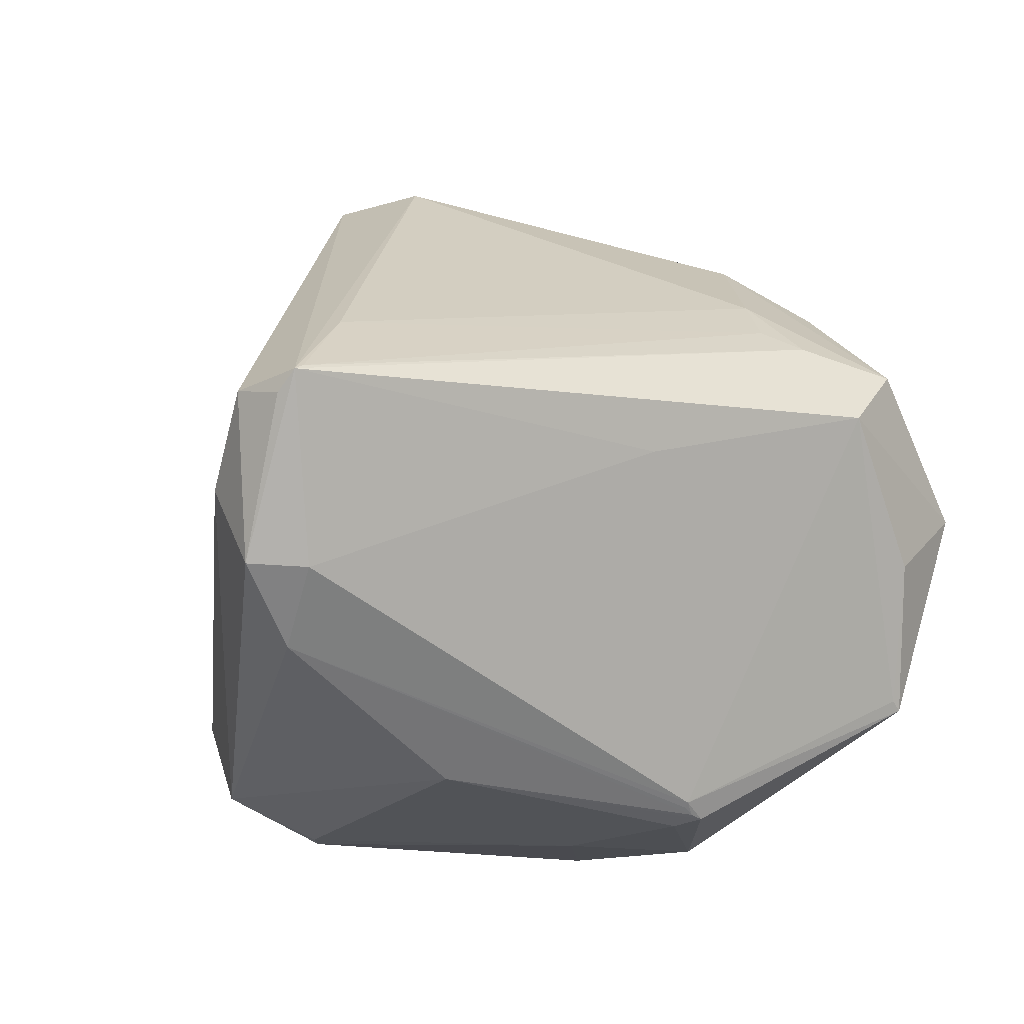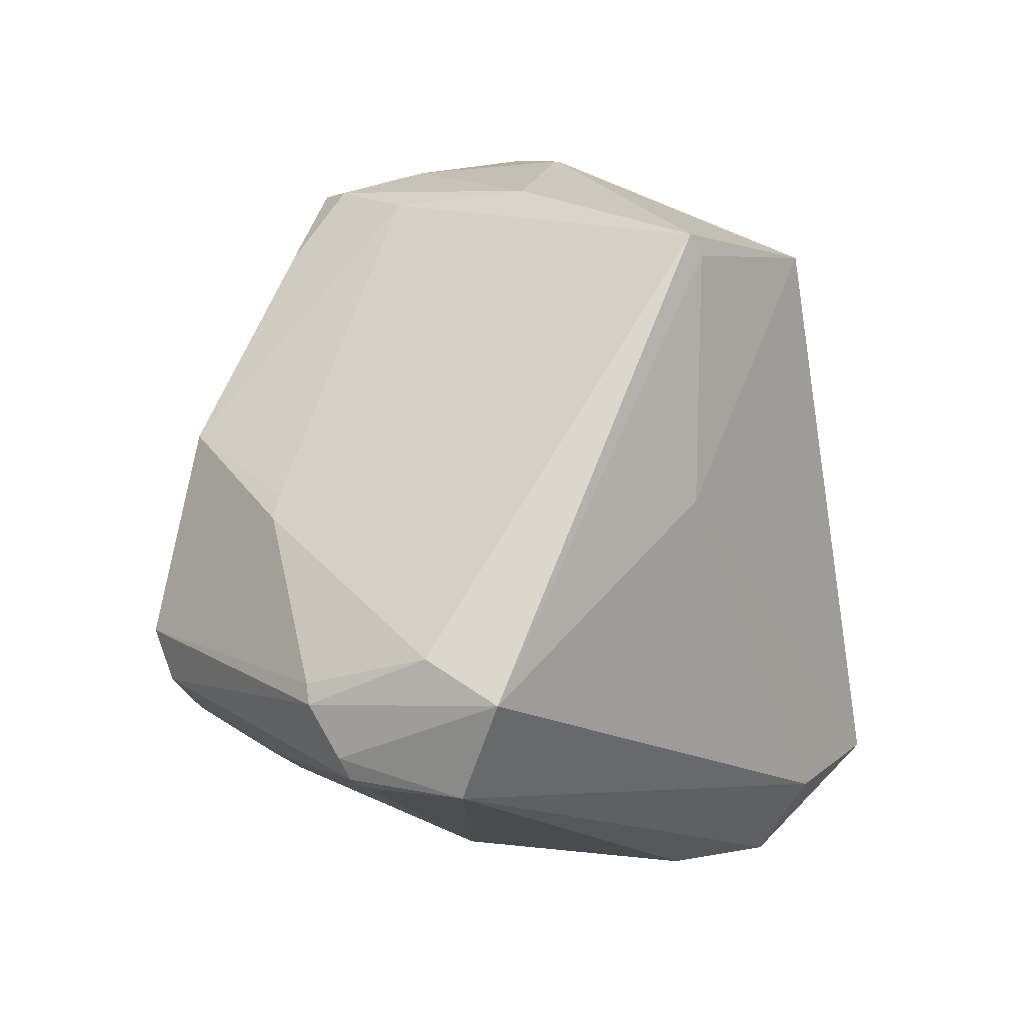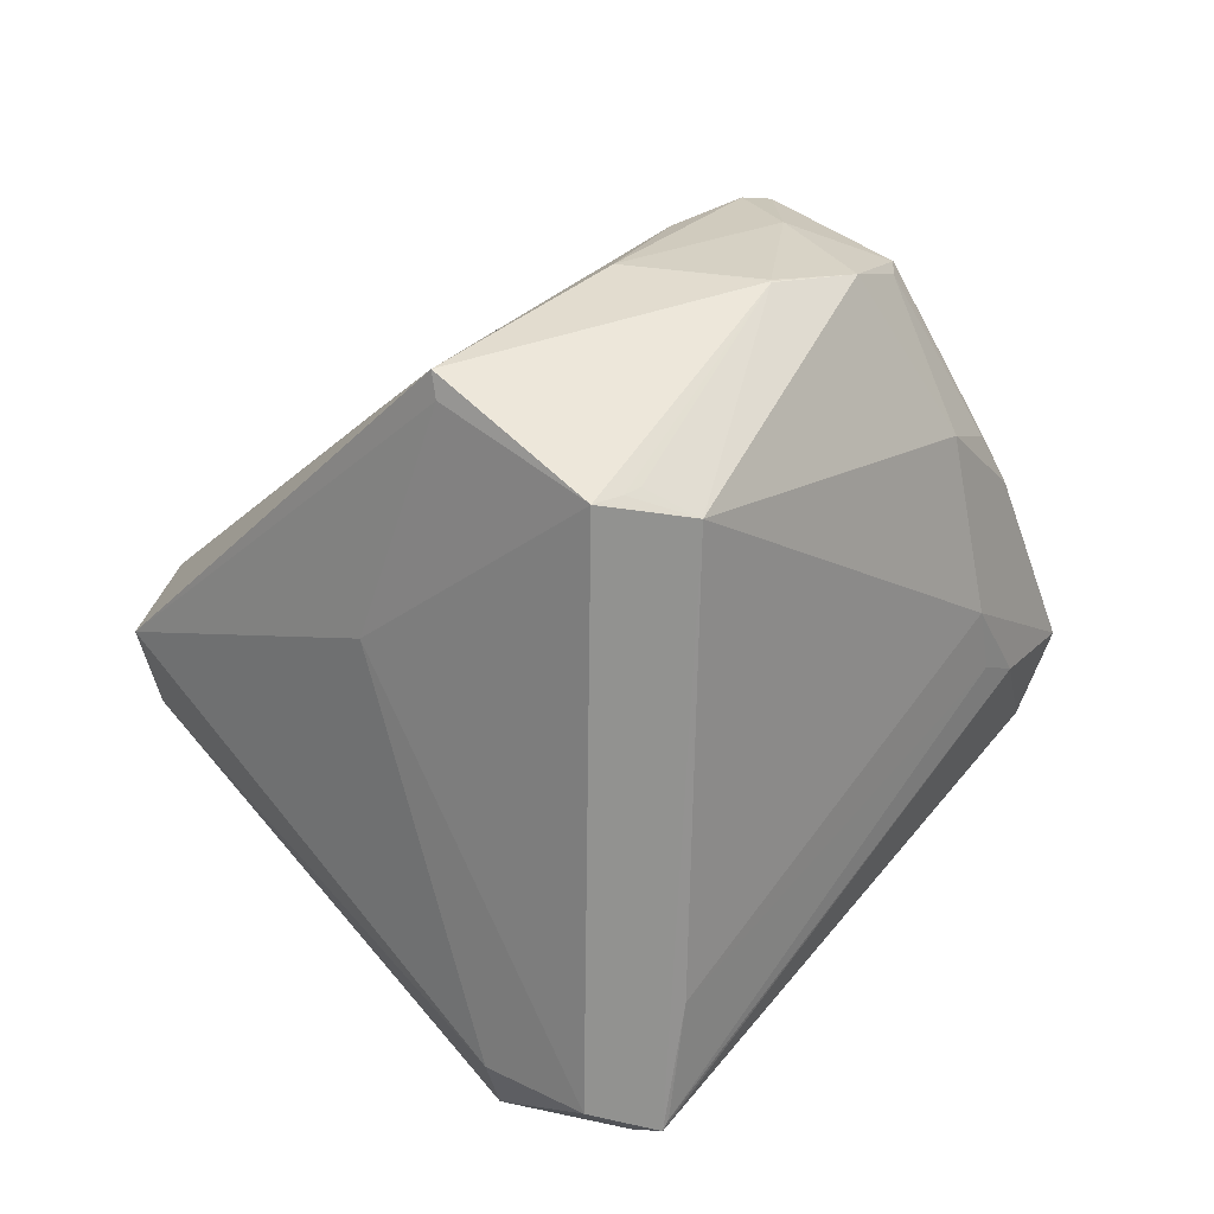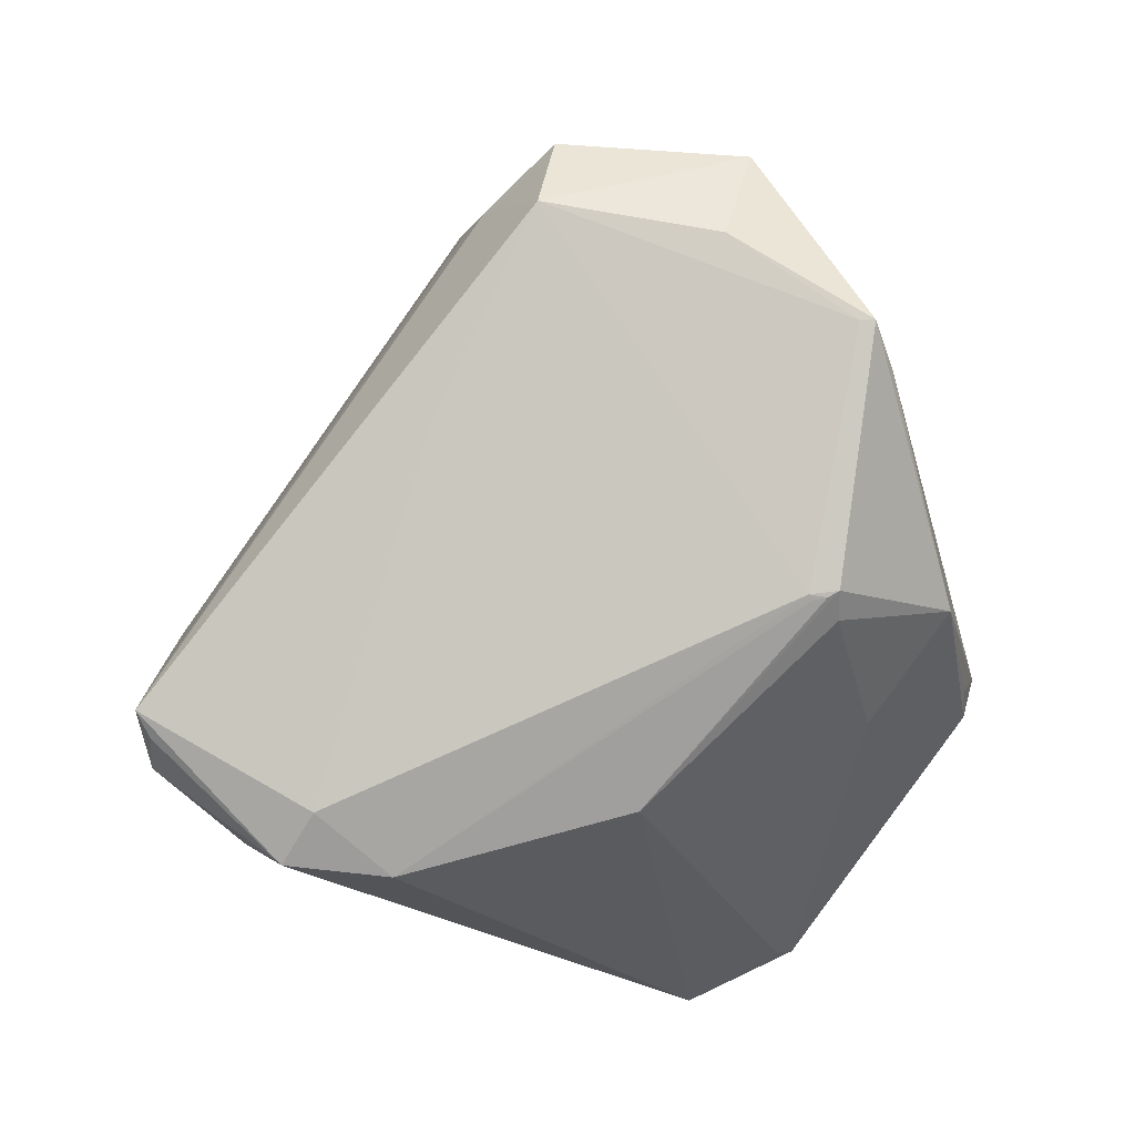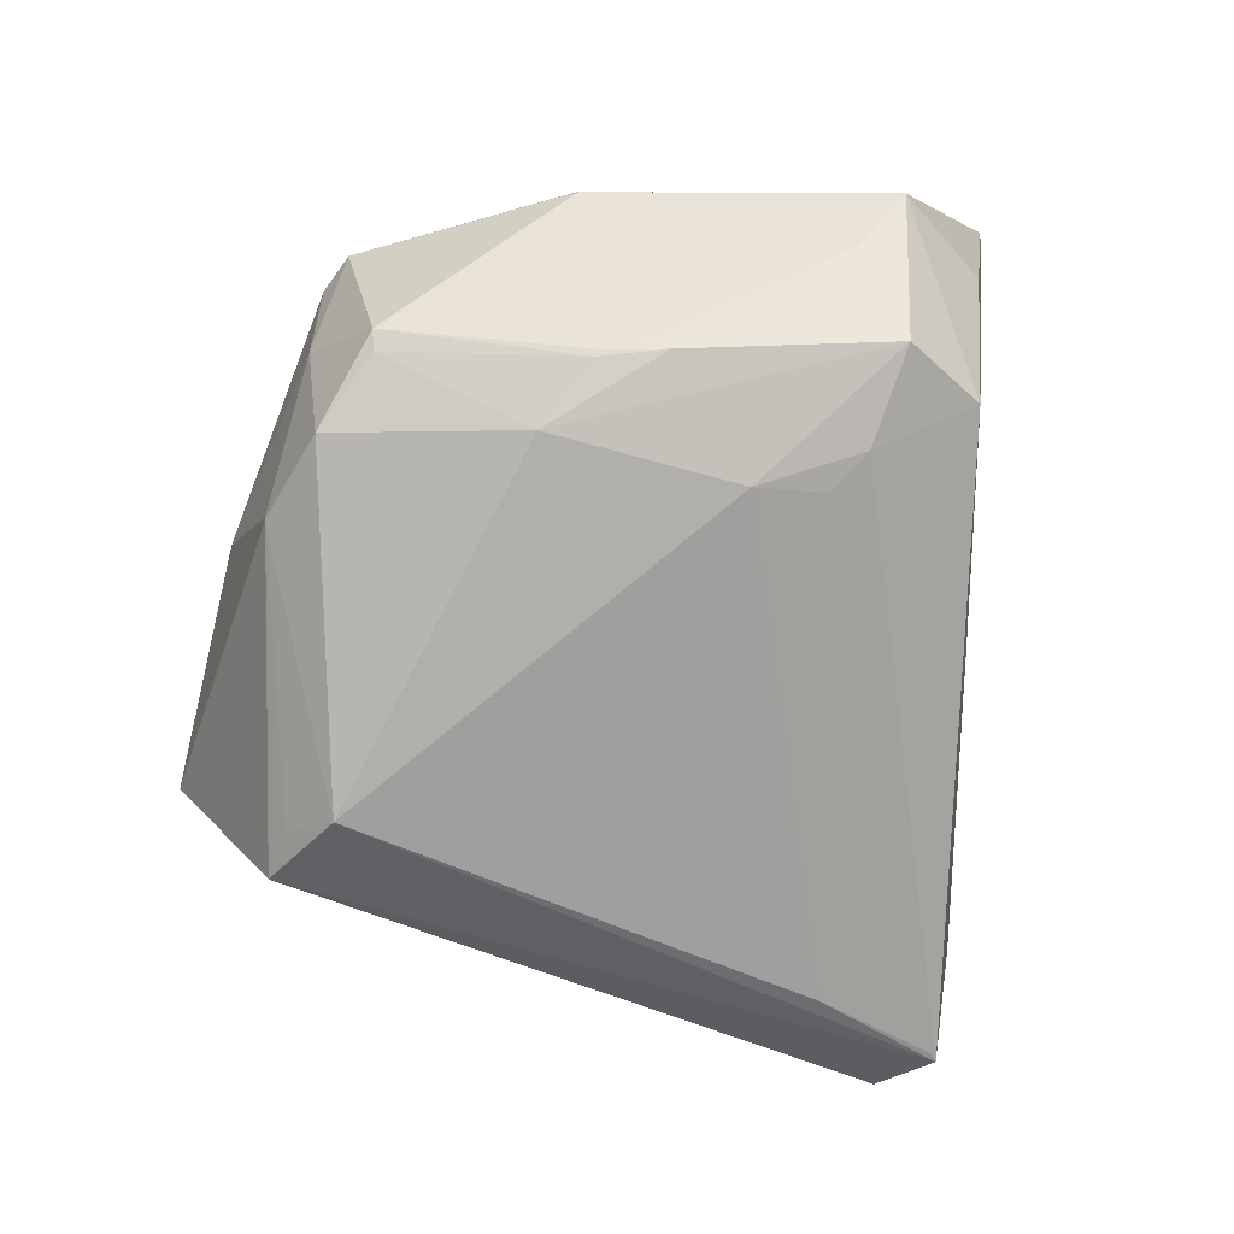
<metadata>
{"format":"obj","ext":"obj","renderer":"f3d","projection":"perspective","resolution":1024,"background":"white","views":[{"elev":-59.2,"azim":-148.4,"up":"+Y"},{"elev":20.6,"azim":84.7,"up":"+Y"},{"elev":33.4,"azim":173.1,"up":"+Y"},{"elev":-70.4,"azim":-85.2,"up":"+Y"},{"elev":-31.7,"azim":-111.3,"up":"+Z"}]}
</metadata>
<code>
o
v 143.4 -58.1 -186.4
v 154.9 -53.7 -186.1
v 147.8 -58.88 -184.7
v 143.4 -58.1 -186.4
v 151.8 39.91 -171
v 154.9 -53.7 -186.1
v 143.4 -58.1 -186.4
v 147.8 -58.88 -184.7
v 165.6 -68.63 -166.1
v 154.9 -53.7 -186.1
v 165.6 -68.63 -166.1
v 147.8 -58.88 -184.7
v 151.8 39.91 -171
v 170.9 49.44 -149
v 170.5 45.67 -151.1
v 154.9 -53.7 -186.1
v 168.1 -54.64 -173.5
v 165.6 -68.63 -166.1
v 143.4 -58.1 -186.4
v 165.6 -68.63 -166.1
v 157.5 -68.75 -160.4
v 143.4 -58.1 -186.4
v 136.6 35.18 -168.7
v 151.8 39.91 -171
v 151.8 39.91 -171
v 136.6 35.18 -168.7
v 150.9 39.86 -170.5
v 147.3 39.62 -168.6
v 150.9 39.86 -170.5
v 136.6 35.18 -168.7
v 147.3 39.62 -168.6
v 136.6 35.18 -168.7
v 144.7 39.66 -166.9
v 151.8 39.91 -171
v 150.9 39.86 -170.5
v 121.8 51.19 -132.7
v 151.8 39.91 -171
v 121.8 51.19 -132.7
v 170.9 49.44 -149
v 170.9 49.44 -149
v 121.8 51.19 -132.7
v 121.8 51.25 -132.4
v 147.3 39.62 -168.6
v 121.8 51.19 -132.7
v 150.9 39.86 -170.5
v 147.3 39.62 -168.6
v 144.7 39.66 -166.9
v 121.8 51.19 -132.7
v 136.6 35.18 -168.7
v 121.8 51.19 -132.7
v 144.7 39.66 -166.9
v 136.6 35.18 -168.7
v 108 48.49 -126.3
v 121.8 51.19 -132.7
v 121.8 51.19 -132.7
v 108 48.49 -126.3
v 121.8 51.25 -132.4
v 121.8 51.25 -132.4
v 108 48.49 -126.3
v 121.7 51.26 -132
v 165.6 -68.63 -166.1
v 168.7 -69.05 -149.8
v 157.5 -68.75 -160.4
v 142.5 -56.71 -185.7
v 139.7 -37.93 -181.7
v 143.4 -58.1 -186.4
v 143.4 -58.1 -186.4
v 139.7 -37.93 -181.7
v 136.6 35.18 -168.7
v 108 48.49 -126.3
v 115.6 48.17 -107.6
v 121.7 51.26 -132
v 99.84 43.57 -113.2
v 115.6 48.17 -107.6
v 108 48.49 -126.3
v 114.3 43.7 -90.07
v 115.6 48.17 -107.6
v 99.84 43.57 -113.2
v 170.9 49.44 -149
v 121.8 51.25 -132.4
v 143 50.89 -123.7
v 121.8 51.25 -132.4
v 121.7 51.26 -132
v 143 50.89 -123.7
v 115.6 48.17 -107.6
v 143 50.89 -123.7
v 121.7 51.26 -132
v 99.84 43.57 -113.2
v 108 48.49 -126.3
v 100.5 43.14 -116.5
v 114.3 43.7 -90.07
v 119.5 45.71 -93.21
v 115.6 48.17 -107.6
v 115.6 48.17 -107.6
v 119.5 45.71 -93.21
v 143 50.89 -123.7
v 168.1 -54.64 -173.5
v 213.9 -30.89 -107.5
v 165.6 -68.63 -166.1
v 165.6 -68.63 -166.1
v 213.9 -30.89 -107.5
v 168.7 -69.05 -149.8
v 170.9 49.44 -149
v 216.7 -13.62 -112.9
v 170.5 45.67 -151.1
v 168.1 -54.64 -173.5
v 216.7 -13.62 -112.9
v 213.9 -30.89 -107.5
v 216.7 -13.62 -112.9
v 206.2 -26.7 -88.15
v 213.9 -30.89 -107.5
v 213.9 -30.89 -107.5
v 206.2 -26.7 -88.15
v 206.4 -30.49 -89.92
v 170.9 49.44 -149
v 143 50.89 -123.7
v 131.8 46.05 -102.5
v 119.5 45.71 -93.21
v 131.8 46.05 -102.5
v 143 50.89 -123.7
v 213.9 -30.89 -107.5
v 206.4 -30.49 -89.92
v 205.3 -32.67 -92.53
v 216.7 -13.62 -112.9
v 202.7 -18.61 -83.61
v 206.2 -26.7 -88.15
v 170.9 49.44 -149
v 209.1 -8.533 -102.1
v 216.7 -13.62 -112.9
v 216.7 -13.62 -112.9
v 209.1 -8.533 -102.1
v 202.7 -18.61 -83.61
v 209.1 -8.533 -102.1
v 200.5 -15.87 -83.37
v 202.7 -18.61 -83.61
v 114.3 43.7 -90.07
v 126.5 35.32 -83.55
v 119.5 45.71 -93.21
v 119.5 45.71 -93.21
v 126.5 35.32 -83.55
v 131.8 46.05 -102.5
v 206.2 -26.7 -88.15
v 167.3 -29.25 -60
v 206.4 -30.49 -89.92
v 202.7 -18.61 -83.61
v 167.3 -29.25 -60
v 206.2 -26.7 -88.15
v 200.5 -15.87 -83.37
v 164.3 -21.03 -57.36
v 202.7 -18.61 -83.61
v 202.7 -18.61 -83.61
v 164.3 -21.03 -57.36
v 167.3 -29.25 -60
v 95.37 -48.65 -72.94
v 131 -64.13 -81.44
v 142.4 -46.43 -63.48
v 95.37 -48.65 -72.94
v 142.4 -46.43 -63.48
v 103.3 -47.18 -70.77
v 103.3 -47.18 -70.77
v 142.4 -46.43 -63.48
v 164.3 -21.03 -57.36
v 136 -63.11 -81.78
v 142.4 -46.43 -63.48
v 131 -64.13 -81.44
v 168.7 -69.05 -149.8
v 131.8 -64.48 -83.28
v 132 -64.62 -85.33
v 168.7 -69.05 -149.8
v 131 -64.61 -85.98
v 157.5 -68.75 -160.4
v 168.7 -69.05 -149.8
v 132 -64.62 -85.33
v 131 -64.61 -85.98
v 95.37 -48.65 -72.94
v 95.31 -48.58 -75.24
v 131 -64.61 -85.98
v 131.8 -64.48 -83.28
v 131 -64.13 -81.44
v 131 -64.61 -85.98
v 131.8 -64.48 -83.28
v 131 -64.61 -85.98
v 132 -64.62 -85.33
v 95.37 -48.65 -72.94
v 131 -64.61 -85.98
v 131 -64.13 -81.44
v 164.3 -21.03 -57.36
v 162 -31.29 -59.97
v 167.3 -29.25 -60
v 142.4 -46.43 -63.48
v 162 -31.29 -59.97
v 164.3 -21.03 -57.36
v 167.3 -29.25 -60
v 162 -31.29 -59.97
v 142.4 -46.43 -63.48
v 74.78 -25.33 -88.37
v 82.6 -40.38 -93.46
v 95.37 -48.65 -72.94
v 95.37 -48.65 -72.94
v 82.6 -40.38 -93.46
v 95.31 -48.58 -75.24
v 95.31 -48.58 -75.24
v 76.62 -35.57 -120.7
v 131 -64.61 -85.98
v 82.6 -40.38 -93.46
v 76.62 -35.57 -120.7
v 95.31 -48.58 -75.24
v 74.78 -25.33 -88.37
v 76.62 -35.57 -120.7
v 82.6 -40.38 -93.46
v 74.78 -25.33 -88.37
v 70.85 -22.42 -117.7
v 76.62 -35.57 -120.7
v 213.9 -30.89 -107.5
v 162.3 -66.57 -112.8
v 168.7 -69.05 -149.8
v 213.9 -30.89 -107.5
v 205.3 -32.67 -92.53
v 162.3 -66.57 -112.8
v 136 -63.11 -81.78
v 162.3 -66.57 -112.8
v 205.3 -32.67 -92.53
v 168.7 -69.05 -149.8
v 162.3 -66.57 -112.8
v 131.8 -64.48 -83.28
v 136 -63.11 -81.78
v 131 -64.13 -81.44
v 162.3 -66.57 -112.8
v 131.8 -64.48 -83.28
v 162.3 -66.57 -112.8
v 131 -64.13 -81.44
v 114.3 43.7 -90.07
v 99.84 43.57 -113.2
v 93.59 16.46 -86.12
v 74.78 -25.33 -88.37
v 93.79 16.5 -85.99
v 93.59 16.46 -86.12
v 114.3 43.7 -90.07
v 93.59 16.46 -86.12
v 93.79 16.5 -85.99
v 74.78 -25.33 -88.37
v 95.16 16.76 -85.19
v 93.79 16.5 -85.99
v 114.3 43.7 -90.07
v 93.79 16.5 -85.99
v 95.16 16.76 -85.19
v 74.78 -25.33 -88.37
v 74.86 -16.53 -100.9
v 70.85 -22.42 -117.7
v 74.78 -25.33 -88.37
v 93.59 16.46 -86.12
v 74.86 -16.53 -100.9
v 136.6 35.18 -168.7
v 92.5 22.41 -129.4
v 108 48.49 -126.3
v 108 48.49 -126.3
v 92.5 22.41 -129.4
v 100.5 43.14 -116.5
v 136.6 35.18 -168.7
v 92.52 22.37 -129.4
v 92.5 22.41 -129.4
v 99.84 43.57 -113.2
v 100.5 43.14 -116.5
v 86 16.54 -120.3
v 92.5 22.41 -129.4
v 86 16.54 -120.3
v 100.5 43.14 -116.5
v 99.84 43.57 -113.2
v 86 16.54 -120.3
v 85.47 15.81 -119.3
v 99.84 43.57 -113.2
v 88.98 18.97 -109.8
v 93.59 16.46 -86.12
v 126.5 35.32 -83.55
v 150.9 9.943 -65.97
v 131.8 46.05 -102.5
v 114.3 43.7 -90.07
v 150.9 9.943 -65.97
v 126.5 35.32 -83.55
v 92.5 22.41 -129.4
v 70.85 -22.42 -117.7
v 81.57 7.678 -119.7
v 92.5 22.41 -129.4
v 81.57 7.678 -119.7
v 86 16.54 -120.3
v 74.86 -16.53 -100.9
v 81.57 7.678 -119.7
v 70.85 -22.42 -117.7
v 86 16.54 -120.3
v 81.57 7.678 -119.7
v 85.47 15.81 -119.3
v 114.3 43.7 -90.07
v 95.16 16.76 -85.19
v 103.1 15.55 -81.95
v 151.8 39.91 -171
v 182.6 6.651 -149.2
v 154.9 -53.7 -186.1
v 154.9 -53.7 -186.1
v 182.6 6.651 -149.2
v 168.1 -54.64 -173.5
v 151.8 39.91 -171
v 170.5 45.67 -151.1
v 182.6 6.651 -149.2
v 216.7 -13.62 -112.9
v 182.6 6.651 -149.2
v 170.5 45.67 -151.1
v 168.1 -54.64 -173.5
v 182.6 6.651 -149.2
v 216.7 -13.62 -112.9
v 206.4 -30.49 -89.92
v 158.9 -48.36 -77.01
v 205.3 -32.67 -92.53
v 136 -63.11 -81.78
v 205.3 -32.67 -92.53
v 158.9 -48.36 -77.01
v 167.3 -29.25 -60
v 158.9 -48.36 -77.01
v 206.4 -30.49 -89.92
v 167.3 -29.25 -60
v 142.4 -46.43 -63.48
v 158.9 -48.36 -77.01
v 136 -63.11 -81.78
v 158.9 -48.36 -77.01
v 142.4 -46.43 -63.48
v 99.84 43.57 -113.2
v 85.47 15.81 -119.3
v 82.35 7.974 -116
v 99.84 43.57 -113.2
v 82.35 7.974 -116
v 88.98 18.97 -109.8
v 93.59 16.46 -86.12
v 82.35 7.974 -116
v 74.86 -16.53 -100.9
v 88.98 18.97 -109.8
v 82.35 7.974 -116
v 93.59 16.46 -86.12
v 81.57 7.678 -119.7
v 82.35 7.974 -116
v 85.47 15.81 -119.3
v 74.86 -16.53 -100.9
v 82.35 7.974 -116
v 81.57 7.678 -119.7
v 114.3 43.7 -90.07
v 117.5 17.74 -77.98
v 150.9 9.943 -65.97
v 114.3 43.7 -90.07
v 103.1 15.55 -81.95
v 117.5 17.74 -77.98
v 150.9 9.943 -65.97
v 117.5 17.74 -77.98
v 103.1 15.55 -81.95
v 142.5 -56.71 -185.7
v 143.4 -58.1 -186.4
v 80.85 -20.66 -129.3
v 143.4 -58.1 -186.4
v 76.62 -35.57 -120.7
v 80.85 -20.66 -129.3
v 70.85 -22.42 -117.7
v 80.85 -20.66 -129.3
v 76.62 -35.57 -120.7
v 74.78 -25.33 -88.37
v 95.37 -48.65 -72.94
v 92.91 -11.28 -80.42
v 74.78 -25.33 -88.37
v 92.91 -11.28 -80.42
v 95.16 16.76 -85.19
v 95.16 16.76 -85.19
v 92.91 -11.28 -80.42
v 103.1 15.55 -81.95
v 95.37 -48.65 -72.94
v 103.1 15.55 -81.95
v 92.91 -11.28 -80.42
v 170.9 49.44 -149
v 176.7 3.745 -78.7
v 209.1 -8.533 -102.1
v 209.1 -8.533 -102.1
v 176.7 3.745 -78.7
v 200.5 -15.87 -83.37
v 200.5 -15.87 -83.37
v 176.7 3.745 -78.7
v 164.3 -21.03 -57.36
v 164.3 -21.03 -57.36
v 176.7 3.745 -78.7
v 150.9 9.943 -65.97
v 143.4 -58.1 -186.4
v 157.5 -68.75 -160.4
v 106.1 -47.31 -139
v 143.4 -58.1 -186.4
v 106.1 -47.31 -139
v 76.62 -35.57 -120.7
v 131 -64.61 -85.98
v 106.1 -47.31 -139
v 157.5 -68.75 -160.4
v 170.9 49.44 -149
v 131.8 46.05 -102.5
v 173.3 6.607 -79.86
v 170.9 49.44 -149
v 173.3 6.607 -79.86
v 176.7 3.745 -78.7
v 150.9 9.943 -65.97
v 173.3 6.607 -79.86
v 131.8 46.05 -102.5
v 176.7 3.745 -78.7
v 173.3 6.607 -79.86
v 150.9 9.943 -65.97
v 76.62 -35.57 -120.7
v 95.27 -45.09 -112.9
v 131 -64.61 -85.98
v 106.1 -47.31 -139
v 95.27 -45.09 -112.9
v 76.62 -35.57 -120.7
v 131 -64.61 -85.98
v 95.27 -45.09 -112.9
v 106.1 -47.31 -139
v 142.5 -56.71 -185.7
v 86.04 -16.71 -133.9
v 139.7 -37.93 -181.7
v 142.5 -56.71 -185.7
v 80.85 -20.66 -129.3
v 86.04 -16.71 -133.9
v 92.52 22.37 -129.4
v 87.71 -6.22 -134.5
v 92.5 22.41 -129.4
v 92.5 22.41 -129.4
v 87.71 -6.22 -134.5
v 70.85 -22.42 -117.7
v 70.85 -22.42 -117.7
v 87.71 -6.22 -134.5
v 80.85 -20.66 -129.3
v 139.7 -37.93 -181.7
v 87.71 -6.22 -134.5
v 136.6 35.18 -168.7
v 86.04 -16.71 -133.9
v 87.71 -6.22 -134.5
v 139.7 -37.93 -181.7
v 136.6 35.18 -168.7
v 87.71 -6.22 -134.5
v 92.52 22.37 -129.4
v 80.85 -20.66 -129.3
v 87.71 -6.22 -134.5
v 86.04 -16.71 -133.9
v 95.37 -48.65 -72.94
v 103.3 -47.18 -70.77
v 129.9 -16.57 -67.66
v 103.3 -47.18 -70.77
v 164.3 -21.03 -57.36
v 129.9 -16.57 -67.66
v 164.3 -21.03 -57.36
v 150.9 9.943 -65.97
v 129.9 -16.57 -67.66
v 150.9 9.943 -65.97
v 103.1 15.55 -81.95
v 129.9 -16.57 -67.66
v 95.37 -48.65 -72.94
v 129.9 -16.57 -67.66
v 103.1 15.55 -81.95
f 1 2 3
f 4 5 6
f 7 8 9
f 10 11 12
f 13 14 15
f 16 17 18
f 19 20 21
f 22 23 24
f 25 26 27
f 28 29 30
f 31 32 33
f 34 35 36
f 37 38 39
f 40 41 42
f 43 44 45
f 46 47 48
f 49 50 51
f 52 53 54
f 55 56 57
f 58 59 60
f 61 62 63
f 64 65 66
f 67 68 69
f 70 71 72
f 73 74 75
f 76 77 78
f 79 80 81
f 82 83 84
f 85 86 87
f 88 89 90
f 91 92 93
f 94 95 96
f 97 98 99
f 100 101 102
f 103 104 105
f 106 107 108
f 109 110 111
f 112 113 114
f 115 116 117
f 118 119 120
f 121 122 123
f 124 125 126
f 127 128 129
f 130 131 132
f 133 134 135
f 136 137 138
f 139 140 141
f 142 143 144
f 145 146 147
f 148 149 150
f 151 152 153
f 154 155 156
f 157 158 159
f 160 161 162
f 163 164 165
f 166 167 168
f 169 170 171
f 172 173 174
f 175 176 177
f 178 179 180
f 181 182 183
f 184 185 186
f 187 188 189
f 190 191 192
f 193 194 195
f 196 197 198
f 199 200 201
f 202 203 204
f 205 206 207
f 208 209 210
f 211 212 213
f 214 215 216
f 217 218 219
f 220 221 222
f 223 224 225
f 226 227 228
f 229 230 231
f 232 233 234
f 235 236 237
f 238 239 240
f 241 242 243
f 244 245 246
f 247 248 249
f 250 251 252
f 253 254 255
f 256 257 258
f 259 260 261
f 262 263 264
f 265 266 267
f 268 269 270
f 271 272 273
f 274 275 276
f 277 278 279
f 280 281 282
f 283 284 285
f 286 287 288
f 289 290 291
f 292 293 294
f 295 296 297
f 298 299 300
f 301 302 303
f 304 305 306
f 307 308 309
f 310 311 312
f 313 314 315
f 316 317 318
f 319 320 321
f 322 323 324
f 325 326 327
f 328 329 330
f 331 332 333
f 334 335 336
f 337 338 339
f 340 341 342
f 343 344 345
f 346 347 348
f 349 350 351
f 352 353 354
f 355 356 357
f 358 359 360
f 361 362 363
f 364 365 366
f 367 368 369
f 370 371 372
f 373 374 375
f 376 377 378
f 379 380 381
f 382 383 384
f 385 386 387
f 388 389 390
f 391 392 393
f 394 395 396
f 397 398 399
f 400 401 402
f 403 404 405
f 406 407 408
f 409 410 411
f 412 413 414
f 415 416 417
f 418 419 420
f 421 422 423
f 424 425 426
f 427 428 429
f 430 431 432
f 433 434 435
f 436 437 438
f 439 440 441
f 442 443 444
f 445 446 447
f 448 449 450
f 451 452 453
f 454 455 456

</code>
